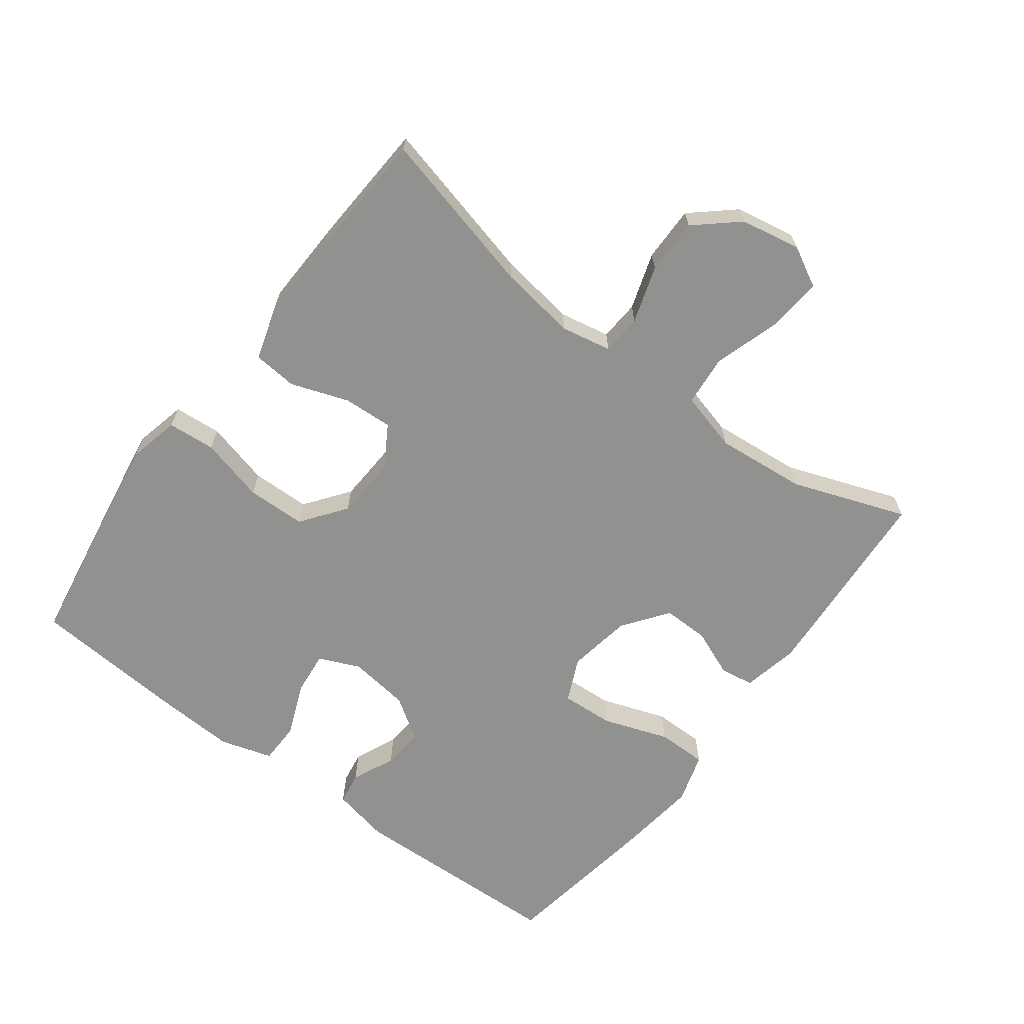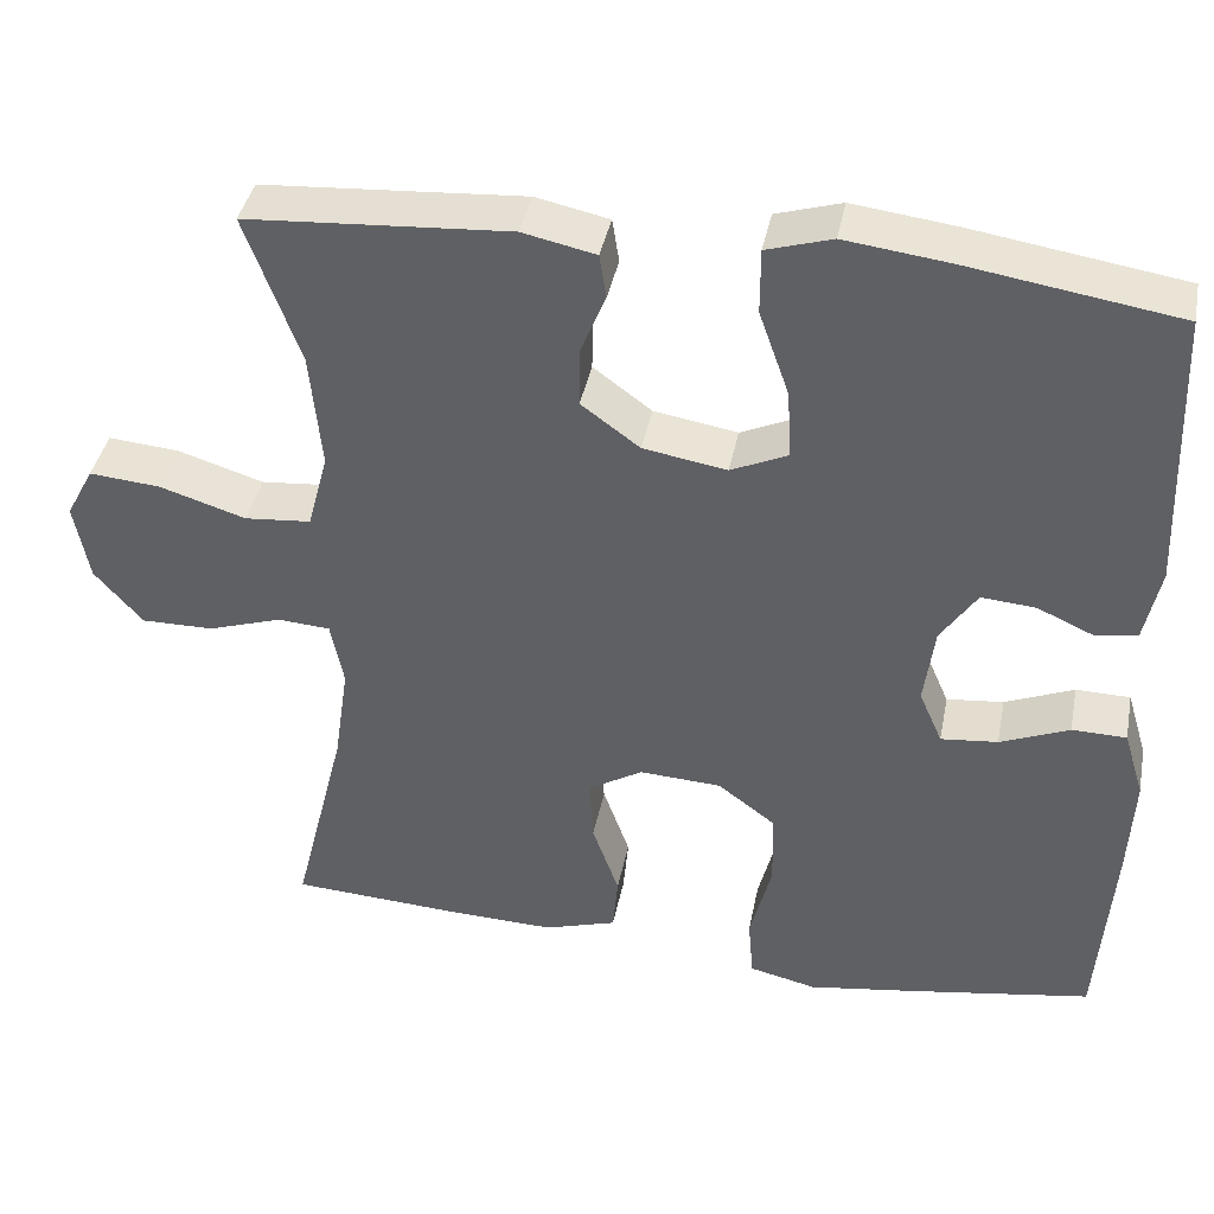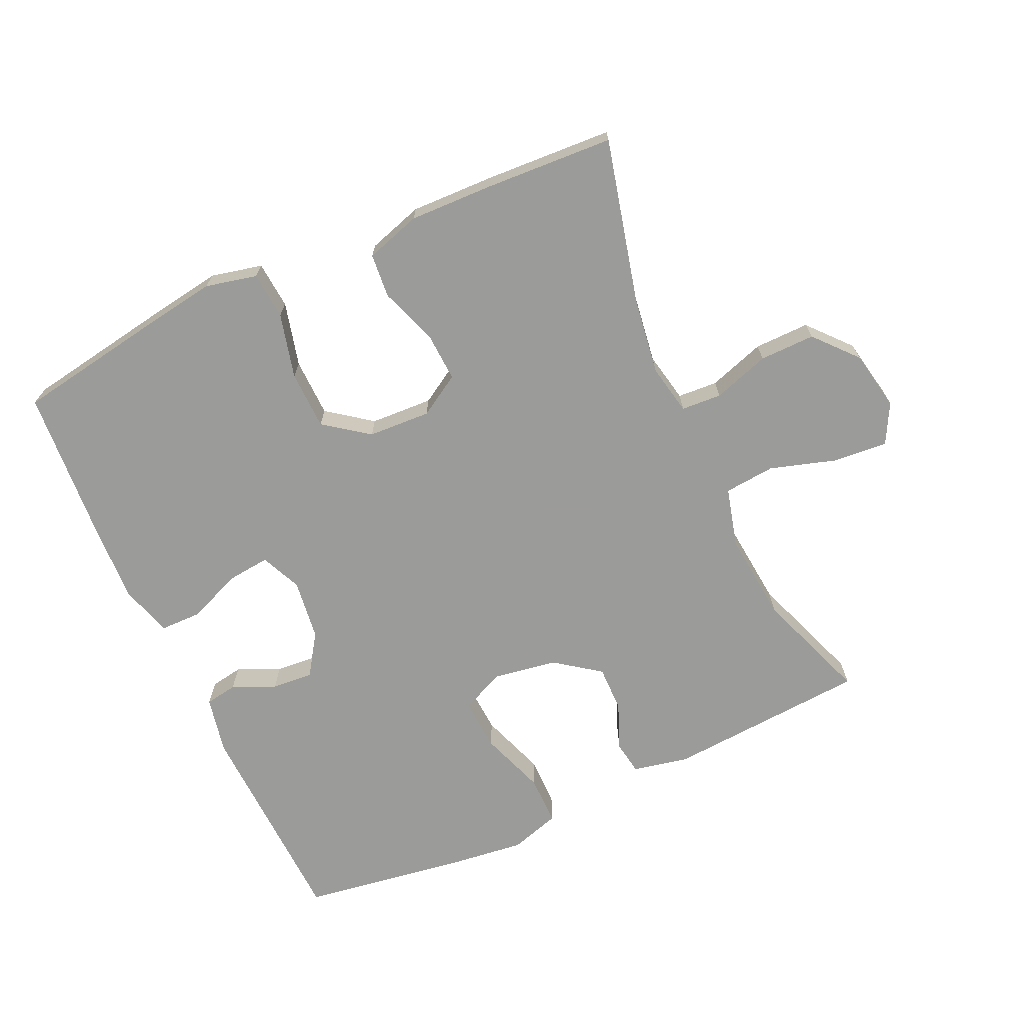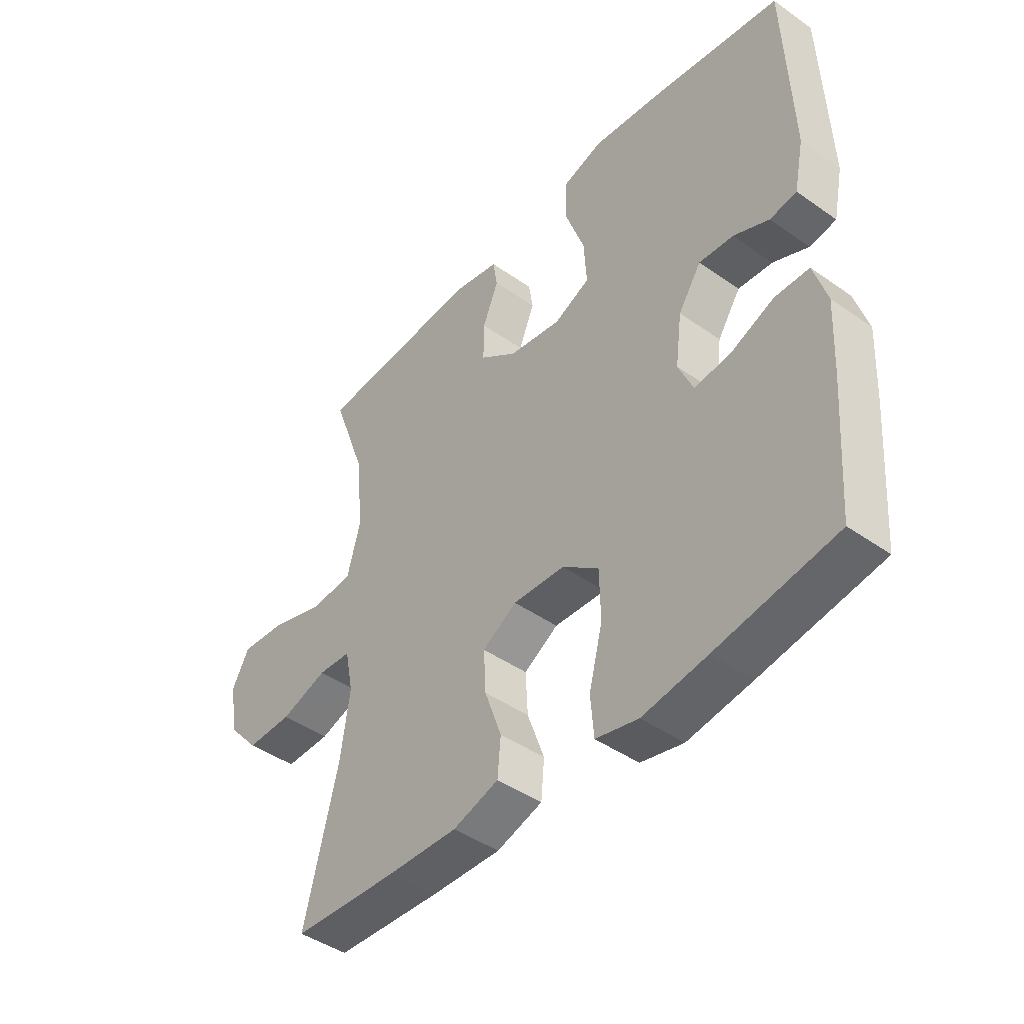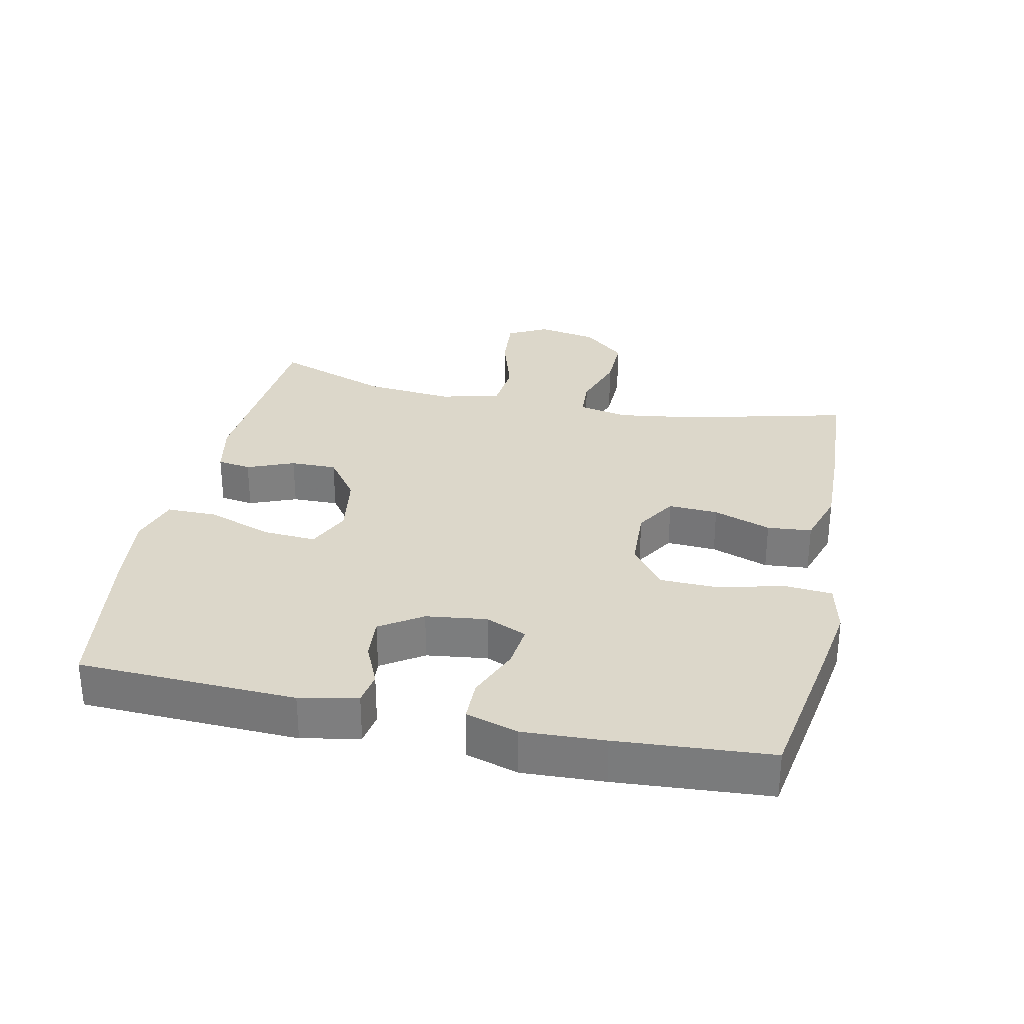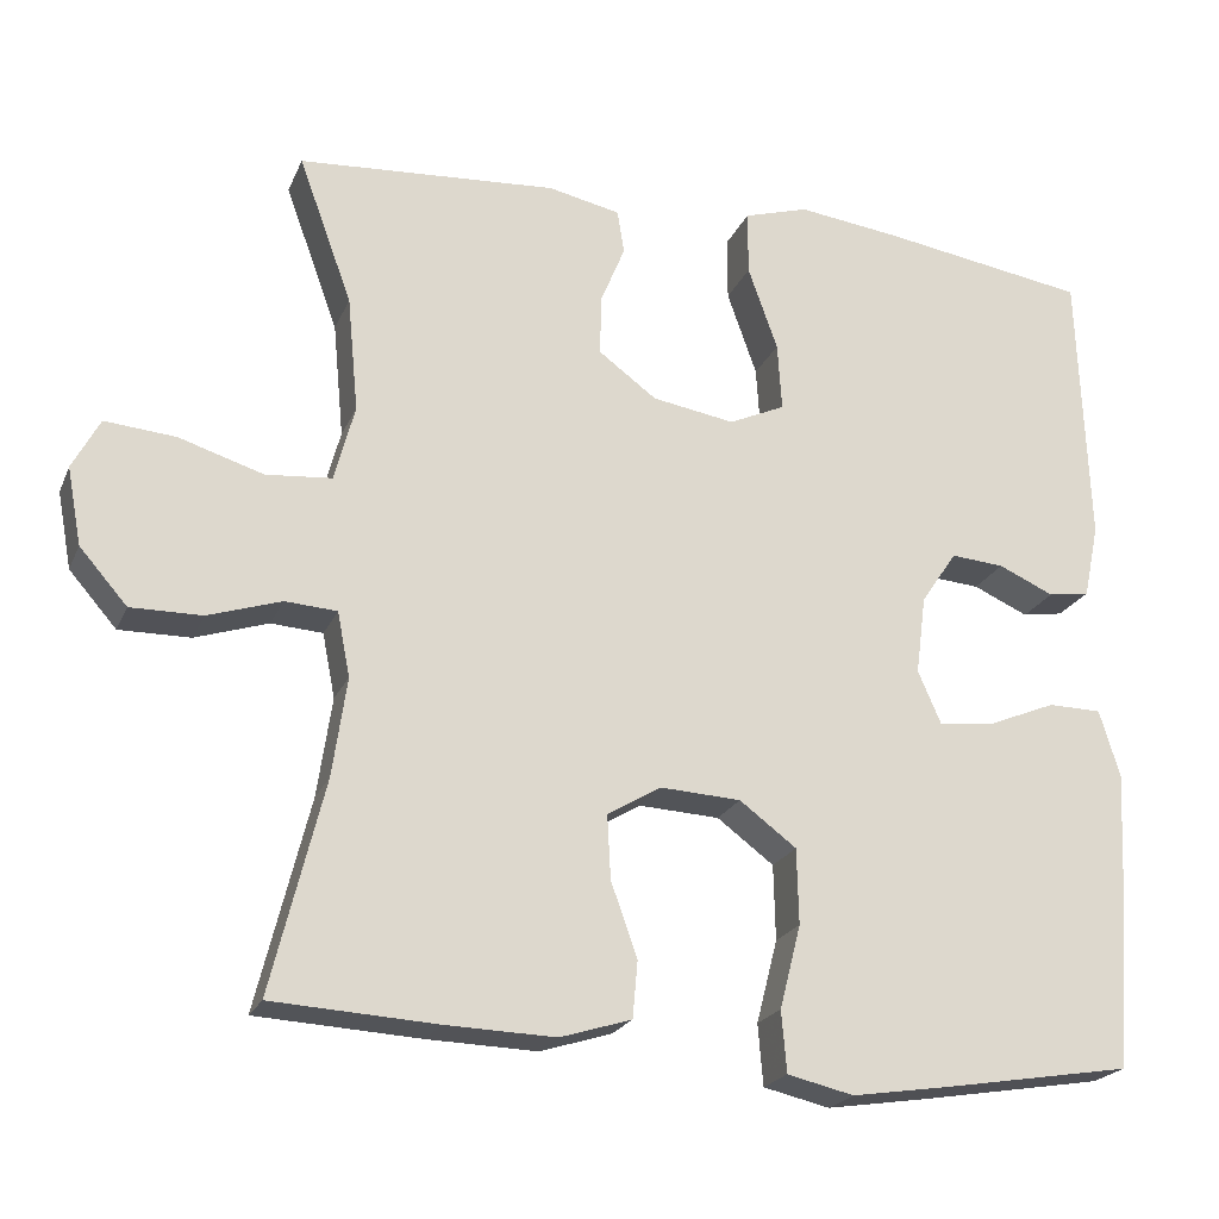
<metadata>
{"format":"obj","ext":"obj","renderer":"f3d","projection":"perspective","resolution":1024,"background":"white","views":[{"elev":-65.9,"azim":-127.0,"up":"+Y"},{"elev":40.0,"azim":11.1,"up":"+Z"},{"elev":-69.6,"azim":-155.3,"up":"+Y"},{"elev":-44.2,"azim":50.5,"up":"+Z"},{"elev":30.4,"azim":102.2,"up":"+Y"},{"elev":-21.8,"azim":-18.8,"up":"+Z"}]}
</metadata>
<code>
v -0.5 0.07 0.5
v -0.195 0.07 0.521
v -0.11 0.07 0.503
v -0.102 0.07 0.452
v -0.131 0.07 0.381
v -0.132 0.07 0.311
v -0.064 0.07 0.261
v 0.033 0.07 0.245
v 0.099 0.07 0.275
v 0.094 0.07 0.355
v 0.059 0.07 0.454
v 0.059 0.07 0.53
v 0.135 0.07 0.553
v 0.256 0.07 0.538
v 0.5 0.07 0.5
v 0.512 0.07 0.172
v 0.494 0.07 0.085
v 0.445 0.07 0.077
v 0.38 0.07 0.106
v 0.317 0.07 0.111
v 0.275 0.07 0.048
v 0.263 0.07 -0.044
v 0.29 0.07 -0.106
v 0.356 0.07 -0.099
v 0.436 0.07 -0.066
v 0.499 0.07 -0.067
v 0.523 0.07 -0.146
v 0.517 0.07 -0.269
v 0.5 0.07 -0.5
v 0.281 0.07 -0.536
v 0.163 0.07 -0.554
v 0.085 0.07 -0.536
v 0.079 0.07 -0.464
v 0.104 0.07 -0.366
v 0.102 0.07 -0.277
v 0.035 0.07 -0.227
v -0.06 0.07 -0.222
v -0.123 0.07 -0.26
v -0.119 0.07 -0.335
v -0.088 0.07 -0.422
v -0.094 0.07 -0.489
v -0.178 0.07 -0.515
v -0.307 0.07 -0.511
v -0.5 0.07 -0.5
v -0.438 0.07 -0.251
v -0.421 0.07 -0.134
v -0.436 0.07 -0.058
v -0.497 0.07 -0.054
v -0.583 0.07 -0.082
v -0.667 0.07 -0.083
v -0.723 0.07 -0.019
v -0.74 0.07 0.072
v -0.708 0.07 0.132
v -0.625 0.07 0.125
v -0.525 0.07 0.094
v -0.448 0.07 0.101
v -0.424 0.07 0.191
v -0.437 0.07 0.327
v -0.5 0 0.5
v -0.195 0 0.521
v -0.11 0 0.503
v -0.102 0 0.452
v -0.131 0 0.381
v -0.132 0 0.311
v -0.064 0 0.261
v 0.033 0 0.245
v 0.099 0 0.275
v 0.094 0 0.355
v 0.059 0 0.454
v 0.059 0 0.53
v 0.135 0 0.553
v 0.256 0 0.538
v 0.5 0 0.5
v 0.512 0 0.172
v 0.494 0 0.085
v 0.445 0 0.077
v 0.38 0 0.106
v 0.317 0 0.111
v 0.275 0 0.048
v 0.263 0 -0.044
v 0.29 0 -0.106
v 0.356 0 -0.099
v 0.436 0 -0.066
v 0.499 0 -0.067
v 0.523 0 -0.146
v 0.517 0 -0.269
v 0.5 0 -0.5
v 0.281 0 -0.536
v 0.163 0 -0.554
v 0.085 0 -0.536
v 0.079 0 -0.464
v 0.104 0 -0.366
v 0.102 0 -0.277
v 0.035 0 -0.227
v -0.06 0 -0.222
v -0.123 0 -0.26
v -0.119 0 -0.335
v -0.088 0 -0.422
v -0.094 0 -0.489
v -0.178 0 -0.515
v -0.307 0 -0.511
v -0.5 0 -0.5
v -0.438 0 -0.251
v -0.421 0 -0.134
v -0.436 0 -0.058
v -0.497 0 -0.054
v -0.583 0 -0.082
v -0.667 0 -0.083
v -0.723 0 -0.019
v -0.74 0 0.072
v -0.708 0 0.132
v -0.625 0 0.125
v -0.525 0 0.094
v -0.448 0 0.101
v -0.424 0 0.191
v -0.437 0 0.327
f 52 53 54 55
f 52 55 56
f 51 52 56
f 48 49 50 51
f 47 48 51 56
f 46 47 56 57
f 42 43 44 45
f 42 45 46
f 39 40 41 42
f 38 39 42 46
f 37 38 46 57
f 31 32 33 34
f 31 34 35
f 30 31 35
f 29 30 35
f 28 29 35 36
f 24 25 26 27
f 23 24 27 28
f 16 17 18 19
f 16 19 20
f 15 16 20
f 14 15 20 21
f 10 11 12 13
f 9 10 13 14
f 2 3 4 5
f 58 1 2 5
f 58 5 6
f 36 37 57 58
f 23 28 36 58
f 22 23 58 6
f 9 14 21 22
f 8 9 22
f 7 8 22
f 6 7 22
f 113 112 111 110
f 114 113 110
f 114 110 109
f 109 108 107 106
f 114 109 106 105
f 115 114 105 104
f 103 102 101 100
f 104 103 100
f 100 99 98 97
f 104 100 97 96
f 115 104 96 95
f 92 91 90 89
f 93 92 89
f 93 89 88
f 93 88 87
f 94 93 87 86
f 85 84 83 82
f 86 85 82 81
f 77 76 75 74
f 78 77 74
f 78 74 73
f 79 78 73 72
f 71 70 69 68
f 72 71 68 67
f 63 62 61 60
f 63 60 59 116
f 64 63 116
f 116 115 95 94
f 116 94 86 81
f 64 116 81 80
f 80 79 72 67
f 80 67 66
f 80 66 65
f 80 65 64
f 1 59 60 2
f 2 60 61 3
f 3 61 62 4
f 4 62 63 5
f 5 63 64 6
f 6 64 65 7
f 7 65 66 8
f 8 66 67 9
f 9 67 68 10
f 10 68 69 11
f 11 69 70 12
f 12 70 71 13
f 13 71 72 14
f 14 72 73 15
f 15 73 74 16
f 16 74 75 17
f 17 75 76 18
f 18 76 77 19
f 19 77 78 20
f 20 78 79 21
f 21 79 80 22
f 22 80 81 23
f 23 81 82 24
f 24 82 83 25
f 25 83 84 26
f 26 84 85 27
f 27 85 86 28
f 28 86 87 29
f 29 87 88 30
f 30 88 89 31
f 31 89 90 32
f 32 90 91 33
f 33 91 92 34
f 34 92 93 35
f 35 93 94 36
f 36 94 95 37
f 37 95 96 38
f 38 96 97 39
f 39 97 98 40
f 40 98 99 41
f 41 99 100 42
f 42 100 101 43
f 43 101 102 44
f 44 102 103 45
f 45 103 104 46
f 46 104 105 47
f 47 105 106 48
f 48 106 107 49
f 49 107 108 50
f 50 108 109 51
f 51 109 110 52
f 52 110 111 53
f 53 111 112 54
f 54 112 113 55
f 55 113 114 56
f 56 114 115 57
f 57 115 116 58
f 58 116 59 1

</code>
